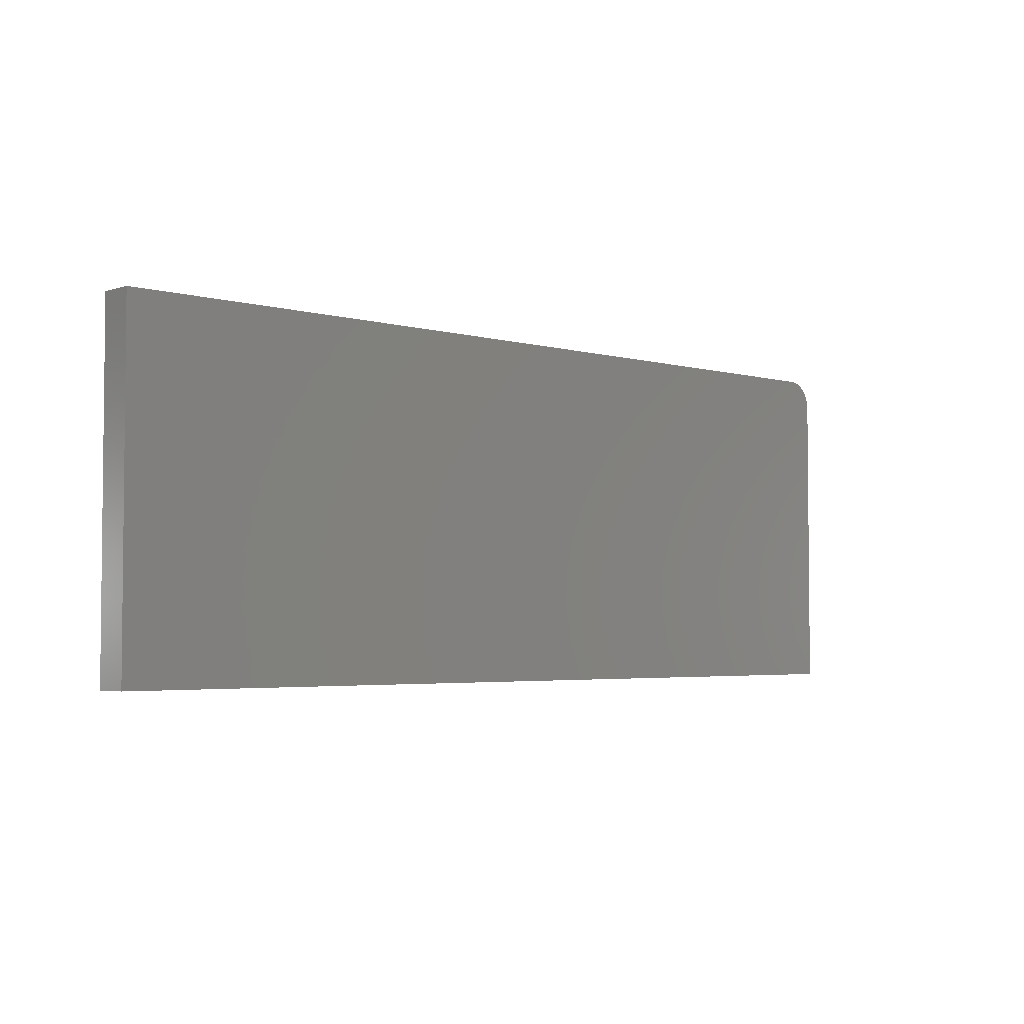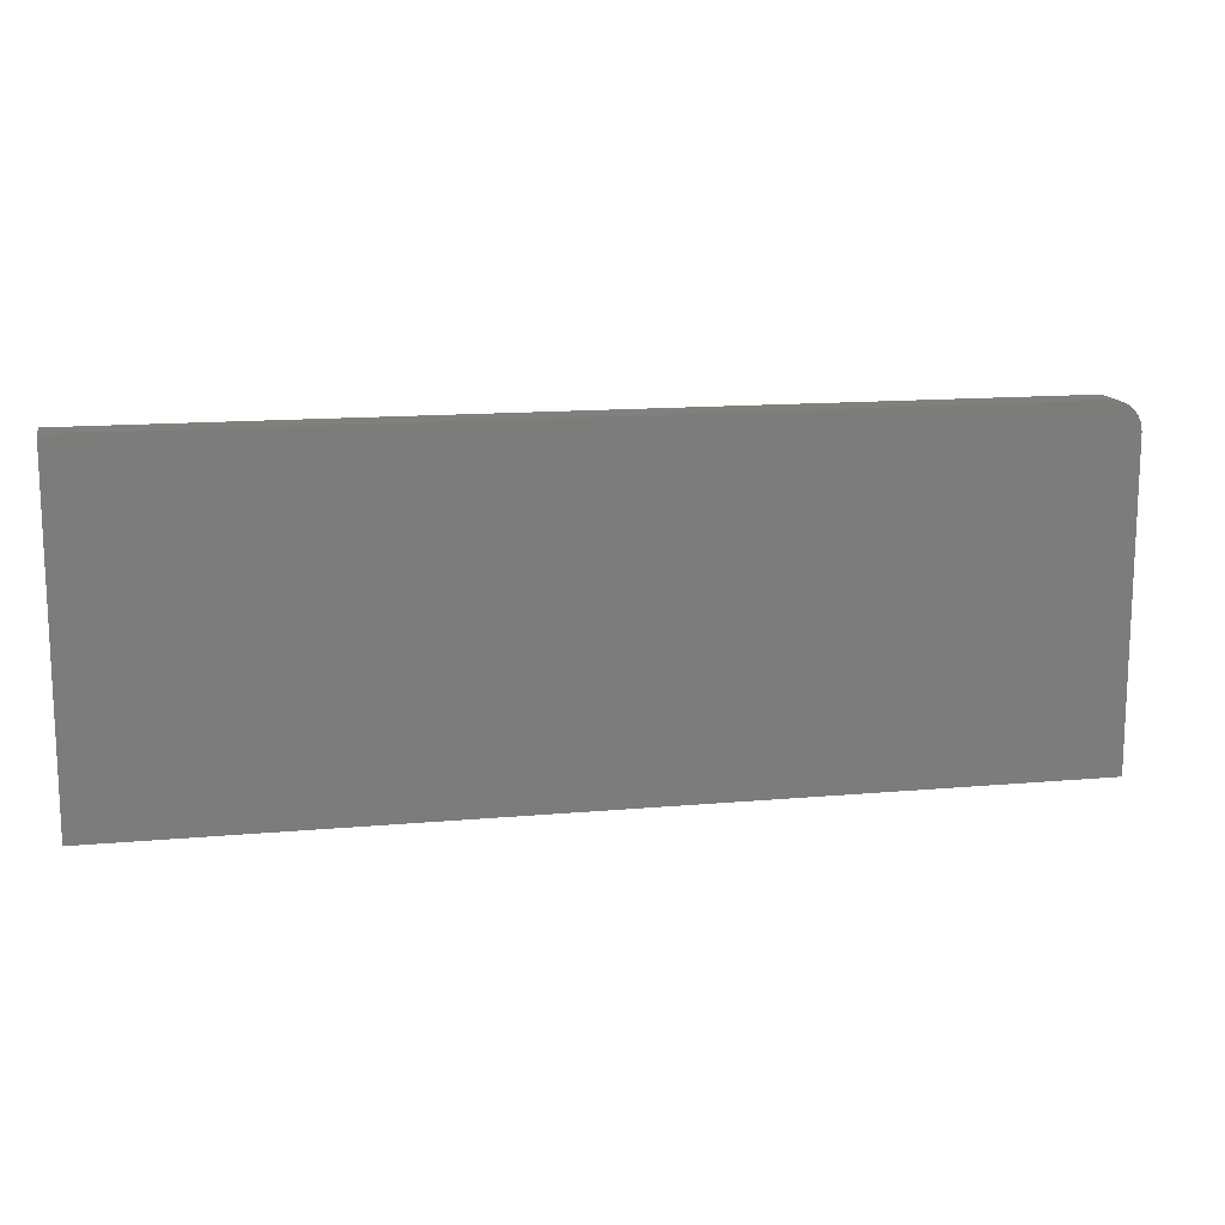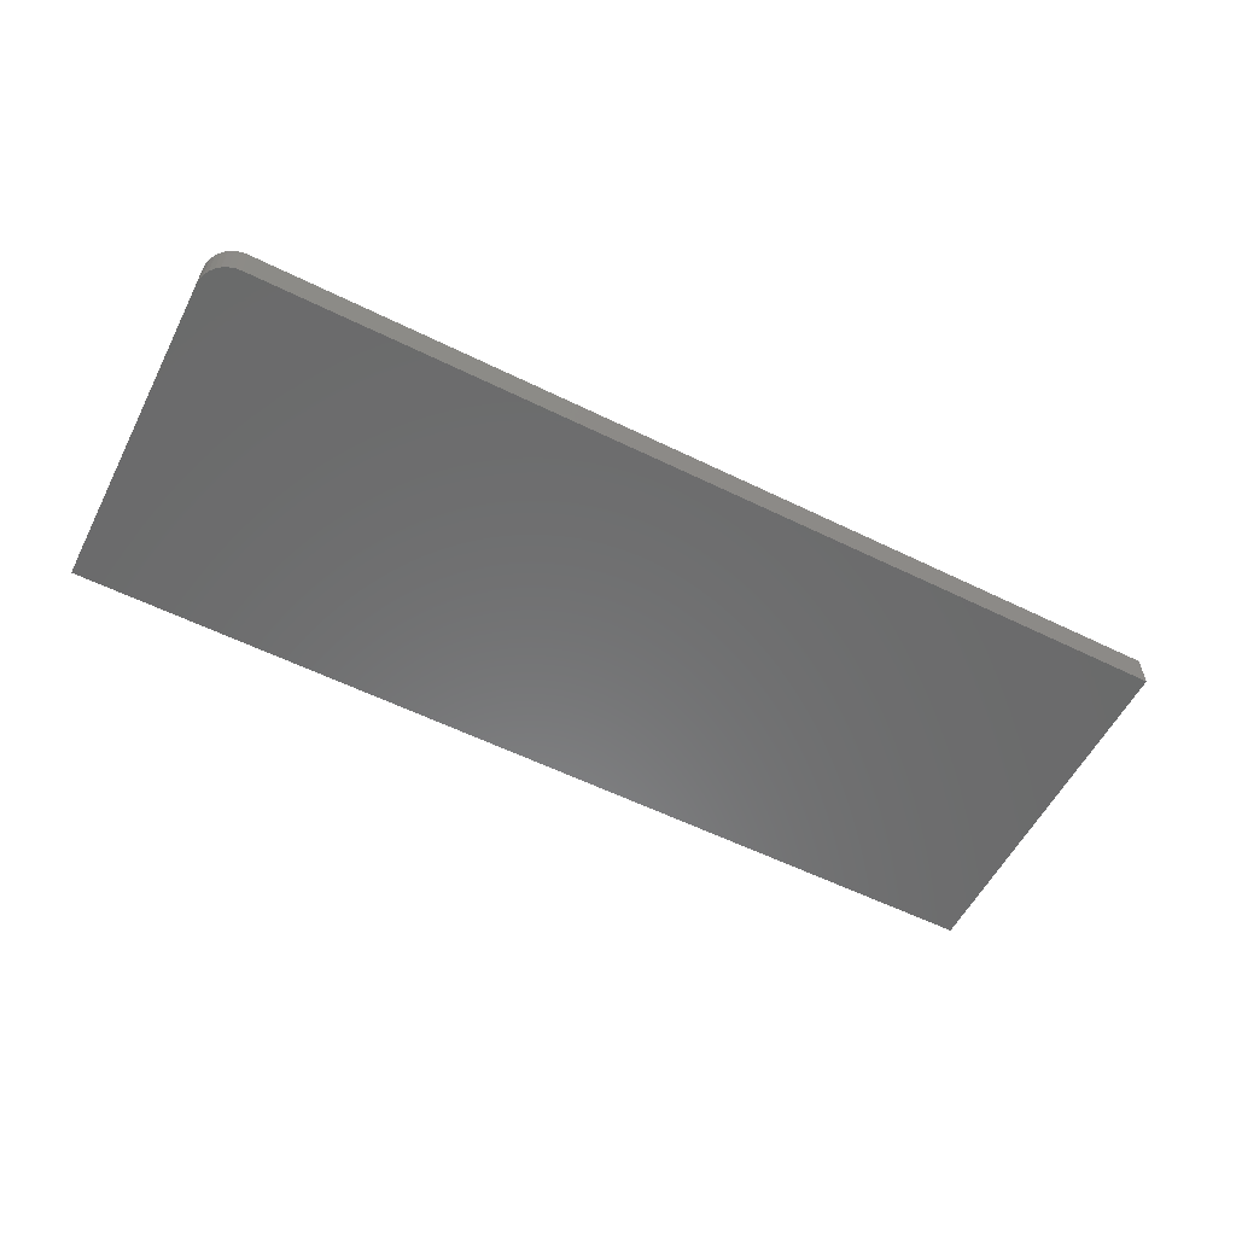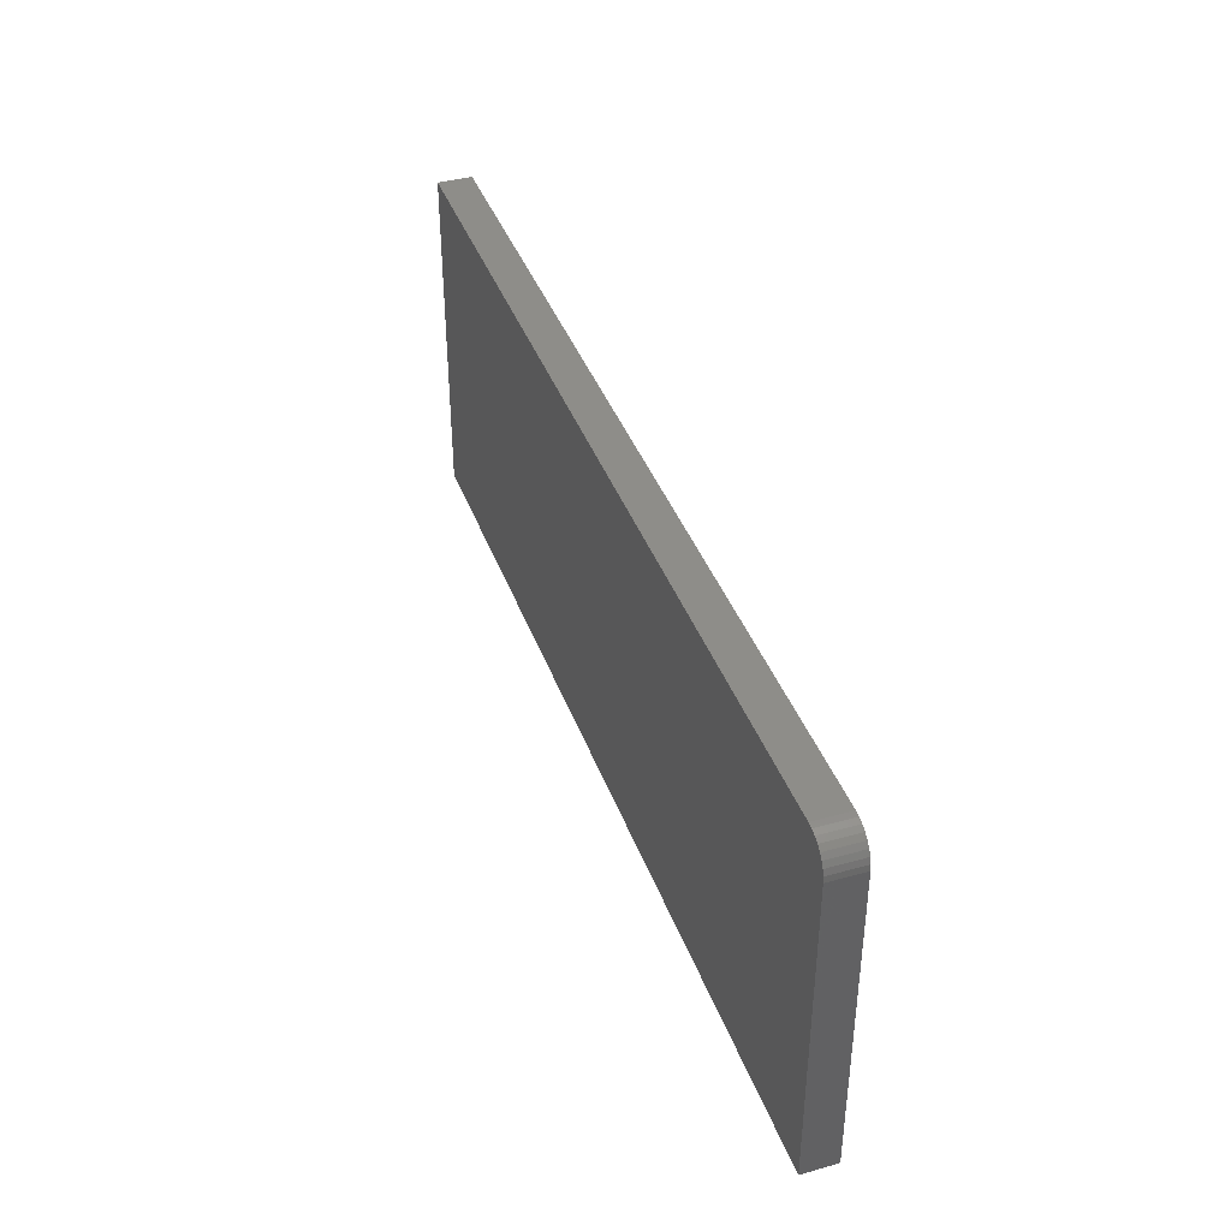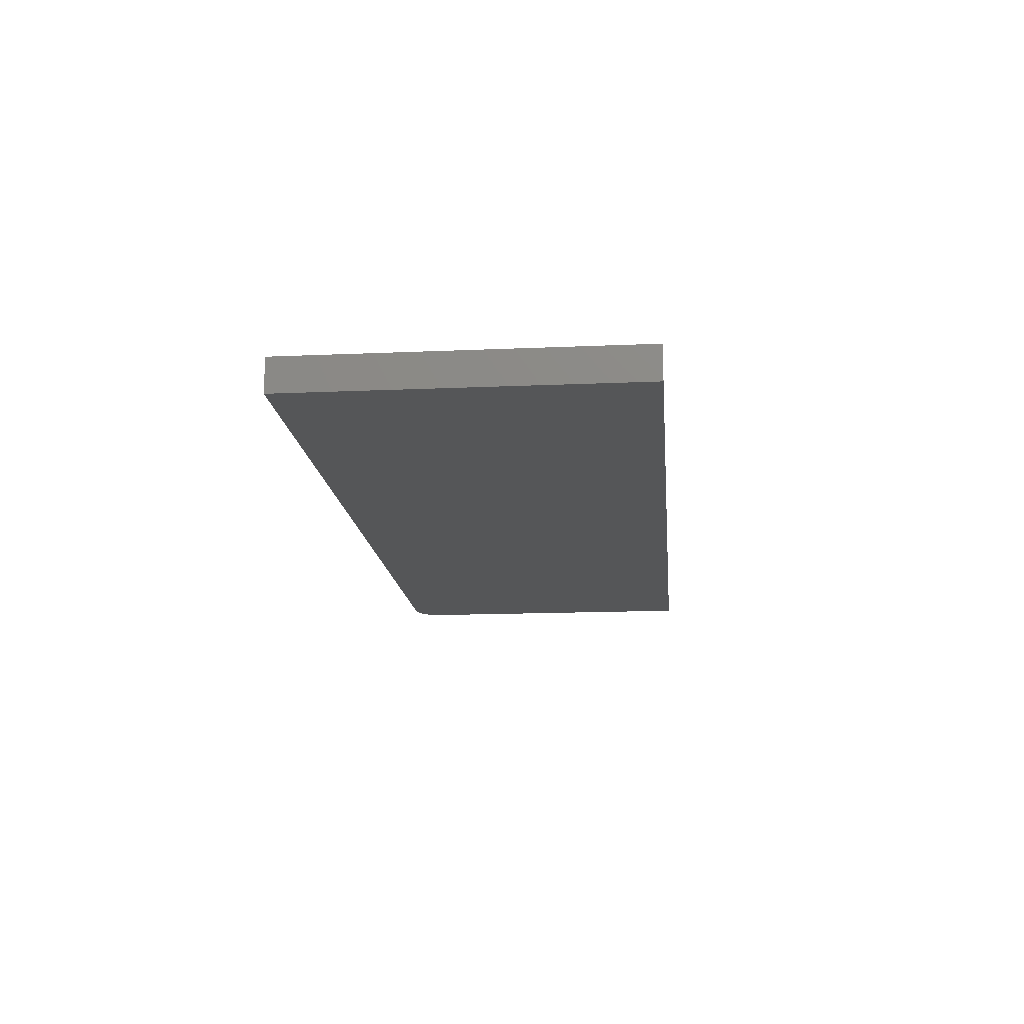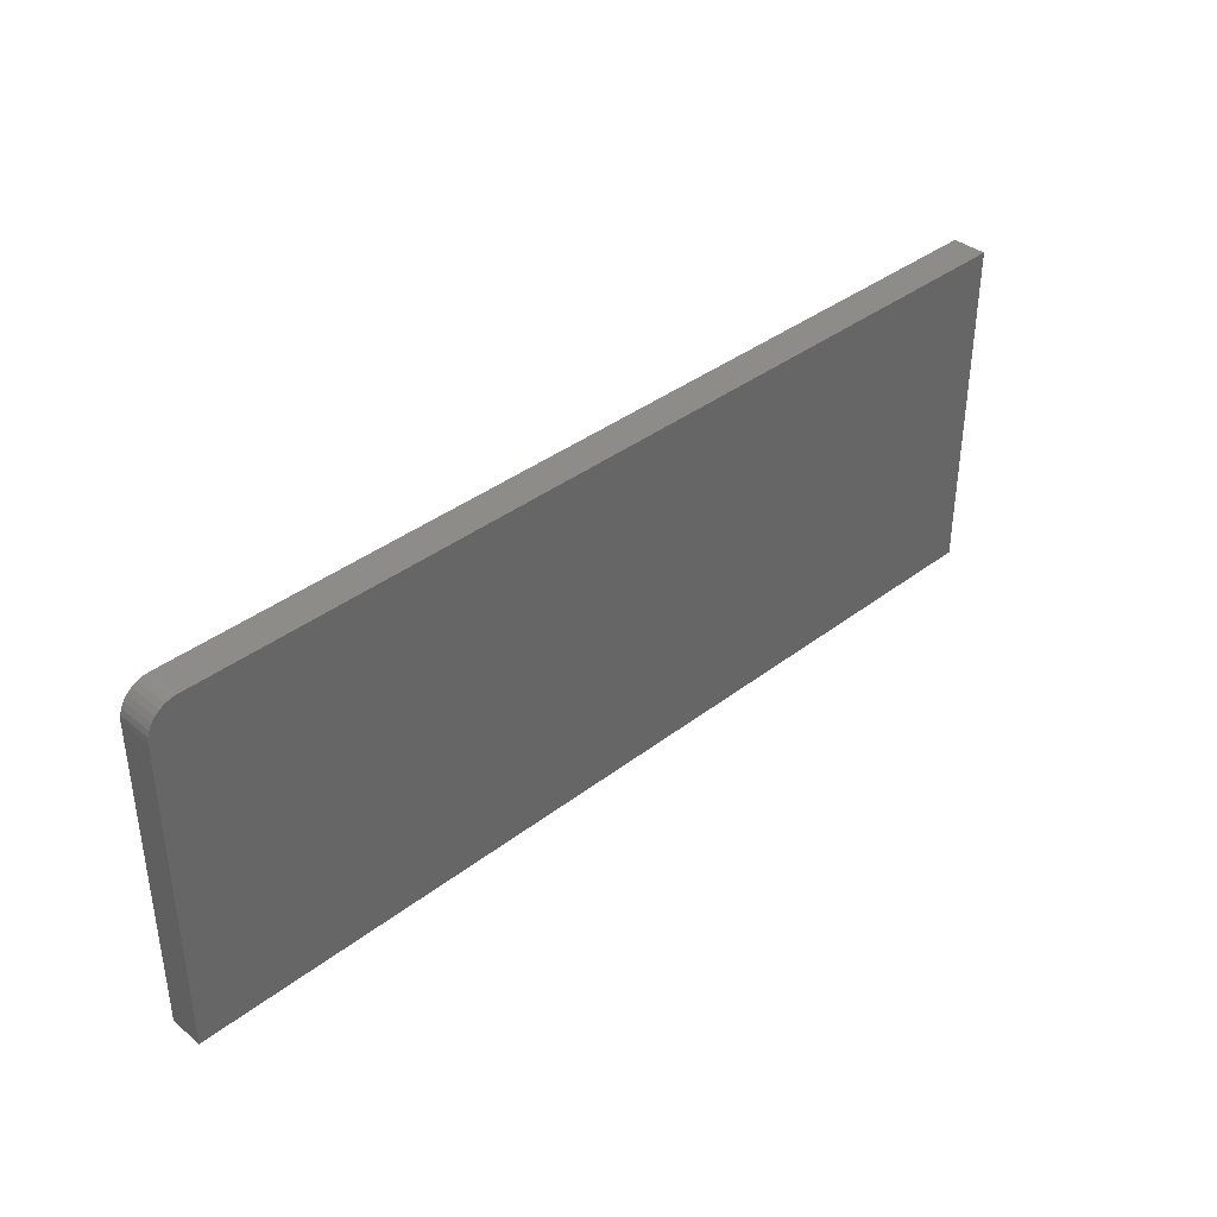
<metadata>
{"format":"stl","ext":"stl","renderer":"f3d","projection":"perspective","resolution":1024,"background":"white","views":[{"elev":-3.6,"azim":-43.3,"up":"+Y"},{"elev":14.1,"azim":-11.3,"up":"+Y"},{"elev":-57.3,"azim":152.9,"up":"+Z"},{"elev":39.8,"azim":70.9,"up":"+Y"},{"elev":-15.3,"azim":-84.7,"up":"+Z"},{"elev":38.0,"azim":135.8,"up":"+Y"}]}
</metadata>
<code>
# stl→obj: 24 verts, 44 faces
v 0.7031 -0.002056 0.05469
v 0.7211 -0.005624 0.05469
v 0.7123 -0.002957 0.05469
v -0.75 -0.002056 0.05469
v -0.75 -0.5547 0.05469
v 0.75 -0.5547 0.05469
v 0.75 -0.04893 0.05469
v 0.7491 -0.03979 0.05469
v 0.7464 -0.03099 0.05469
v 0.7421 -0.02289 0.05469
v 0.7363 -0.01579 0.05469
v 0.7292 -0.009956 0.05469
v 0.7123 -0.002957 0
v 0.7211 -0.005624 0
v 0.7031 -0.002056 0
v -0.75 -0.002056 0
v 0.7292 -0.009956 0
v 0.7363 -0.01579 0
v 0.7421 -0.02289 0
v 0.7464 -0.03099 0
v 0.7491 -0.03979 0
v 0.75 -0.04893 0
v 0.75 -0.5547 0
v -0.75 -0.5547 0
f 1 2 3
f 4 5 6
f 4 6 7
f 4 7 8
f 4 8 9
f 4 9 10
f 4 10 11
f 4 11 12
f 4 12 2
f 4 2 1
f 13 14 15
f 16 15 14
f 16 14 17
f 16 17 18
f 16 18 19
f 16 19 20
f 16 20 21
f 16 21 22
f 16 22 23
f 16 23 24
f 1 15 4
f 4 15 16
f 6 23 7
f 7 23 22
f 15 1 13
f 13 1 3
f 13 3 14
f 14 3 2
f 14 2 17
f 17 2 12
f 17 12 18
f 18 12 11
f 18 11 19
f 19 11 10
f 19 10 20
f 20 10 9
f 20 9 21
f 21 9 8
f 21 8 22
f 22 8 7
f 4 16 5
f 5 16 24
f 5 24 6
f 6 24 23

</code>
